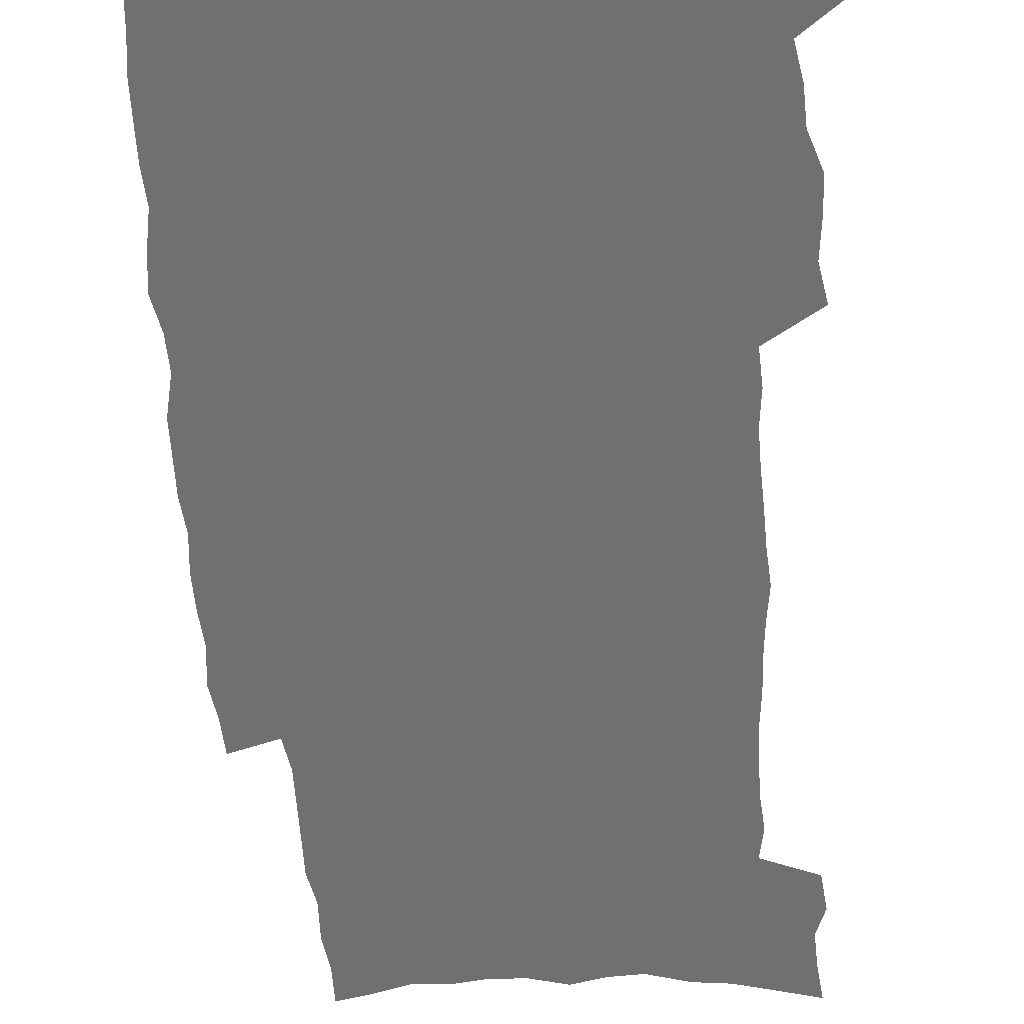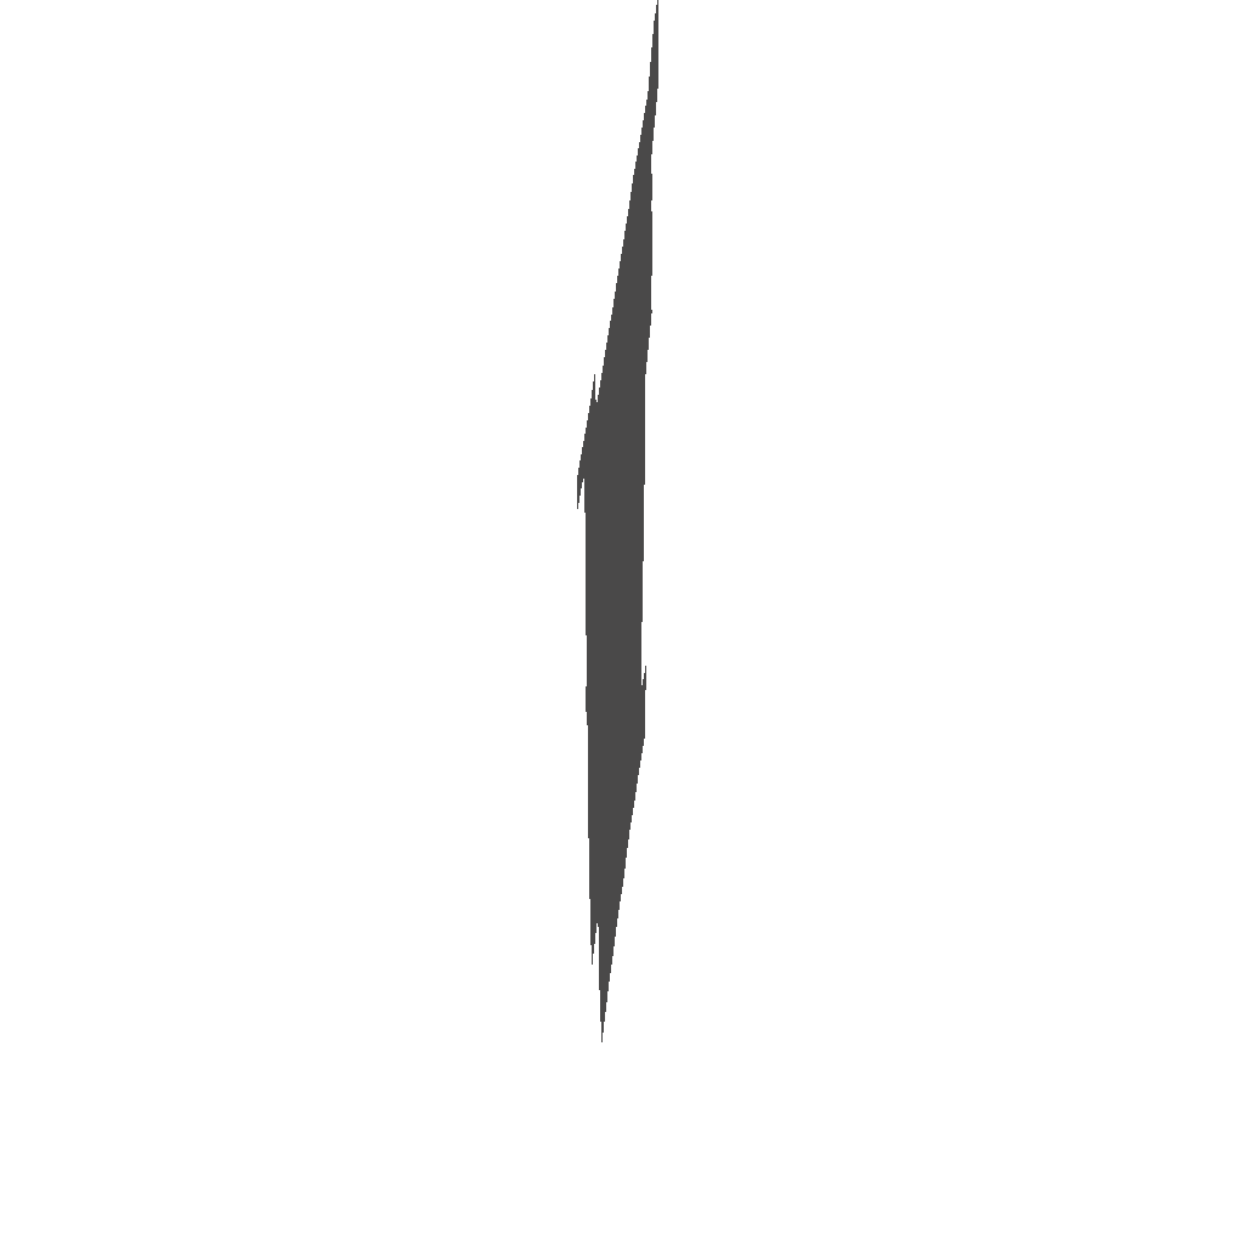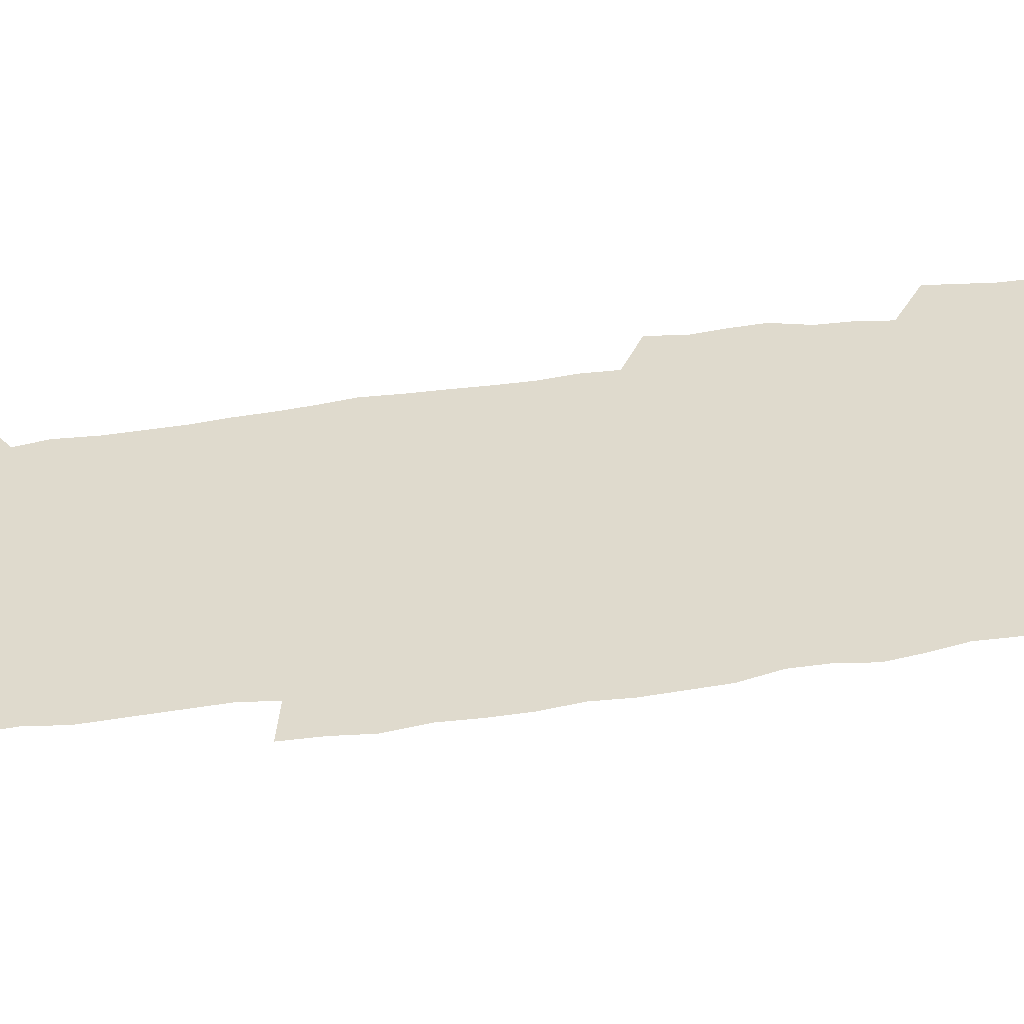
<metadata>
{"format":"obj","ext":"obj","renderer":"f3d","projection":"perspective","resolution":1024,"background":"white","views":[{"elev":-54.9,"azim":-176.1,"up":"+Z"},{"elev":53.1,"azim":96.7,"up":"+Y"},{"elev":32.7,"azim":77.1,"up":"+Z"}]}
</metadata>
<code>
v 442.2 556.6 0
v 444.5 571.1 0
v 446.7 585.6 0
v 446.6 600.5 0
v 460.6 149.1 0
v 462.4 165.7 0
v 463.1 181.1 0
v 458.8 193.2 0
v 460.5 209.5 0
v 456.2 446.7 0
v 459.1 462.6 0
v 457.6 477.9 0
v 457 493 0
v 462.2 508.8 0
v 462.8 523.7 0
v 465.5 538.6 0
v 463.8 554.2 0
v 464.4 569 0
v 464.3 583.9 0
v 463 599.5 0
v 477.6 154.2 0
v 480.2 171.7 0
v 482.7 188.4 0
v 478.8 200.6 0
v 482.6 219.2 0
v 480.2 232.6 0
v 481.6 249.1 0
v 481.4 264.2 0
v 481.2 279.5 0
v 479.8 294.2 0
v 479.2 309.3 0
v 477.9 324.3 0
v 476.1 339.1 0
v 477.2 355.2 0
v 477.7 371.1 0
v 478.4 386.8 0
v 478.7 402.3 0
v 477.2 417.3 0
v 478 432.8 0
v 476.2 447.9 0
v 478.2 463.4 0
v 476 478.5 0
v 479.4 493.7 0
v 480.4 508.4 0
v 479.7 523.1 0
v 482.9 537.7 0
v 481.4 553 0
v 480.7 568.1 0
v 481.1 582.7 0
v 493.9 158.7 0
v 495.9 175.9 0
v 495.5 190.2 0
v 496.6 206.3 0
v 499 223.9 0
v 496.7 237.2 0
v 499.6 254.6 0
v 499.1 269.3 0
v 499.7 284.9 0
v 499.3 299.6 0
v 497.8 314 0
v 496.8 328.8 0
v 496.6 344 0
v 495.9 358.9 0
v 497.1 374.8 0
v 497.3 389.8 0
v 496.5 404.5 0
v 496.6 419.4 0
v 496.1 434.3 0
v 495.1 449.1 0
v 496.3 464.3 0
v 497 479.1 0
v 496.7 493.7 0
v 498.3 508.3 0
v 498.2 522.8 0
v 498.8 537.1 0
v 499.6 551.1 0
v 497.4 567.1 0
v 496 583 0
v 508.4 160.4 0
v 510.4 178 0
v 510.1 192.7 0
v 515.8 214.6 0
v 515.8 229 0
v 515.6 243.5 0
v 515 257.7 0
v 515.1 272.9 0
v 516.1 288.7 0
v 514.2 302.2 0
v 513.4 316.7 0
v 513.6 332.1 0
v 511.8 346.2 0
v 512.4 361.3 0
v 514.4 377.6 0
v 513.8 391.7 0
v 513.3 406.1 0
v 512.5 420.6 0
v 513.2 435.6 0
v 513.6 450.3 0
v 513.4 464.9 0
v 514 479.4 0
v 513.7 493.8 0
v 513.6 508.2 0
v 514 522.4 0
v 514.2 536.7 0
v 514.4 550.9 0
v 513.3 566.1 0
v 511 583.6 0
v 525.4 165.7 0
v 525.8 181.3 0
v 528.2 200.2 0
v 530 217.4 0
v 529.6 230.8 0
v 531.6 247.7 0
v 529.8 260.4 0
v 530.1 275.5 0
v 530 290.2 0
v 529.4 304.6 0
v 528.1 318.5 0
v 529.4 334.9 0
v 529.3 349.5 0
v 528.1 363.4 0
v 528.4 378.2 0
v 529 393 0
v 528.7 407.1 0
v 528.9 421.6 0
v 527.5 436 0
v 528.8 451 0
v 529.1 465.4 0
v 529.1 479.6 0
v 529.4 493.8 0
v 529.2 508 0
v 529.1 522.1 0
v 530.1 536 0
v 529.2 550.9 0
v 528.1 566.5 0
v 525.7 584.8 0
v 539.1 165.1 0
v 541.3 185.6 0
v 542.2 201.7 0
v 543 217.1 0
v 544.2 234 0
v 544.4 248.5 0
v 543.9 261.9 0
v 544.4 276.6 0
v 544.4 291.9 0
v 543.8 306.4 0
v 543.4 320.9 0
v 543.3 335.7 0
v 543.5 350.7 0
v 543.2 365 0
v 543.1 379.3 0
v 543 393.4 0
v 542.3 407.1 0
v 544.1 423 0
v 543.2 437 0
v 543.7 451.6 0
v 543.7 465.7 0
v 542.8 479.9 0
v 544 494.1 0
v 543.9 508.1 0
v 544.7 522 0
v 544 536.8 0
v 543.8 551 0
v 543 566.1 0
v 541.9 582.5 0
v 553 162.2 0
v 555 184.5 0
v 555.6 201 0
v 556.6 218.2 0
v 557.4 234.5 0
v 557.5 248.8 0
v 558.2 263.6 0
v 557.8 276.6 0
v 558.2 294 0
v 557.7 307.5 0
v 557.4 321.8 0
v 557.4 336.5 0
v 557.3 351.1 0
v 557.2 365.7 0
v 557.2 380 0
v 557.4 394.1 0
v 557.7 408.9 0
v 558 423.3 0
v 557.9 437.5 0
v 558.2 452 0
v 558.5 466 0
v 558 480.2 0
v 558.7 494.2 0
v 558.3 508.2 0
v 558.5 522.1 0
v 558.5 536.4 0
v 558.2 551 0
v 557.9 565.6 0
v 556.8 582.5 0
v 568.1 166.4 0
v 569.1 186.4 0
v 569.9 203.3 0
v 570.4 220.4 0
v 570.7 234.3 0
v 571 250.4 0
v 571.1 263.7 0
v 571 277 0
v 571.4 294.3 0
v 571.7 308.3 0
v 571.5 322.5 0
v 571.5 337.5 0
v 571.3 351.8 0
v 571.2 366.4 0
v 570.9 379.8 0
v 572 395.5 0
v 572 409.5 0
v 572.1 423.4 0
v 572.1 437.6 0
v 572.2 451.7 0
v 572.5 466.4 0
v 572.5 480.3 0
v 572.6 494.3 0
v 572.6 508.3 0
v 572.4 522.5 0
v 572.8 536.1 0
v 572.4 551.6 0
v 572.3 565.9 0
v 571.6 582.3 0
v 582.3 167.2 0
v 582.7 186.3 0
v 583.7 201.1 0
v 583.8 218.4 0
v 584.1 234.5 0
v 584.6 248.7 0
v 584.4 263.5 0
v 584.7 277 0
v 585.7 291.8 0
v 585.4 308.4 0
v 585.3 322.4 0
v 585.3 337.5 0
v 585.3 352.2 0
v 585.1 367 0
v 585.6 381.6 0
v 585.7 395.6 0
v 585.8 410.1 0
v 586.2 423.7 0
v 586.3 437.9 0
v 586.3 451.9 0
v 586.4 466.2 0
v 586.7 480.4 0
v 586.7 494.5 0
v 586.6 508.4 0
v 586.7 522.4 0
v 586.8 536.9 0
v 587 550.8 0
v 586.8 565.7 0
v 586.5 581.4 0
v 596.4 165.4 0
v 596.6 183.1 0
v 597.6 199.8 0
v 597.2 218.7 0
v 597.9 232.8 0
v 598.2 247.5 0
v 598.4 262.4 0
v 598.3 278.3 0
v 599.6 291.1 0
v 599.1 307.9 0
v 599.2 322.3 0
v 599.5 336.4 0
v 599.2 352.6 0
v 599.2 367.1 0
v 599.4 381.4 0
v 599.7 395.5 0
v 600.2 409.6 0
v 600.2 423.9 0
v 600.2 437.9 0
v 600.4 451.9 0
v 600.7 465.7 0
v 600.9 480.4 0
v 600.8 494.6 0
v 600.7 508.6 0
v 600.9 522.8 0
v 600.9 536.8 0
v 601.3 551.3 0
v 601.3 565.8 0
v 601.1 582.1 0
v 610.3 166.6 0
v 609.9 186 0
v 611.9 198.3 0
v 611.4 215.7 0
v 611.8 230.9 0
v 612.6 245.4 0
v 612.9 260.4 0
v 612.8 276.2 0
v 613.3 290.7 0
v 612.6 307.7 0
v 613.4 321.5 0
v 613.3 336.7 0
v 613.8 351.1 0
v 613.5 366.1 0
v 613.8 380.4 0
v 614.1 394.8 0
v 614.3 409.2 0
v 614.7 423.4 0
v 614.6 437.7 0
v 615.1 451.9 0
v 614.5 467.4 0
v 615.5 481 0
v 615 494.9 0
v 615.1 508.9 0
v 615.2 523 0
v 614.5 536.4 0
v 615.6 551.9 0
v 615.4 565.6 0
v 615.6 581.5 0
v 625 162.6 0
v 624.4 181.3 0
v 626.1 195.4 0
v 625.9 212.4 0
v 626.1 228.3 0
v 627.2 242.9 0
v 627.4 258.5 0
v 627.2 274.5 0
v 627.7 289.6 0
v 626.8 305.8 0
v 628.4 319.7 0
v 628.5 334.6 0
v 628.3 349.8 0
v 628.8 364.3 0
v 628.4 379.3 0
v 629.1 393.6 0
v 629.8 408 0
v 630.4 422.5 0
v 629.9 437.4 0
v 629.6 452 0
v 628.5 466.8 0
v 630.4 480.9 0
v 630.1 495 0
v 631.3 509.5 0
v 630.5 523.6 0
v 629.7 537.8 0
v 630.2 552.2 0
v 629.9 566.4 0
v 630.2 581.6 0
v 631.7 600.1 0
v 639.4 159.6 0
v 639.4 176.6 0
v 641.5 190.8 0
v 640.9 208.6 0
v 643.7 222.6 0
v 643.5 238.7 0
v 643.3 254.8 0
v 643.2 270.8 0
v 645.5 285.1 0
v 644.3 301.6 0
v 644.7 316.8 0
v 643.8 332.6 0
v 645.3 347 0
v 644.7 362.3 0
v 646 376.7 0
v 646.4 391.5 0
v 647.4 406.2 0
v 646.3 421.5 0
v 646.5 436.4 0
v 645.8 451.5 0
v 645.8 466.3 0
v 644.4 481 0
v 645.1 494.9 0
v 646.8 509.8 0
v 645.6 524.2 0
v 644.2 538.2 0
v 645.8 552.9 0
v 644.3 567.1 0
v 644.9 582 0
v 646.2 598.4 0
v 664.9 279.5 0
v 665.7 295.1 0
v 667.9 310 0
v 666.2 326.6 0
v 667.3 341.7 0
v 667.6 357.2 0
v 666.2 373.2 0
v 667.5 388.1 0
v 667.2 403.4 0
v 667 418.7 0
v 663.4 435.6 0
v 663.8 450.3 0
v 666.7 465 0
v 664.9 480.2 0
v 662.3 495.3 0
v 663.1 510.2 0
v 662.9 524.8 0
v 662.5 539.4 0
v 660.8 554 0
v 659.8 568.3 0
v 661.5 584.7 0
v 661.4 599.4 0
v 677.1 585.9 0
v 676.4 600.3 0
f 16 17 1
f 1 17 2
f 17 18 2
f 2 18 3
f 18 19 3
f 3 19 4
f 19 20 4
f 5 21 6
f 21 22 6
f 6 22 7
f 22 23 7
f 7 23 8
f 23 24 8
f 8 24 9
f 24 25 9
f 39 40 10
f 10 40 11
f 40 41 11
f 11 41 12
f 41 42 12
f 12 42 13
f 42 43 13
f 13 43 14
f 43 44 14
f 14 44 15
f 44 45 15
f 15 45 16
f 45 46 16
f 16 46 17
f 46 47 17
f 17 47 18
f 47 48 18
f 18 48 19
f 48 49 19
f 19 49 20
f 21 50 22
f 50 51 22
f 22 51 23
f 51 52 23
f 23 52 24
f 52 53 24
f 24 53 25
f 53 54 25
f 25 54 26
f 54 55 26
f 26 55 27
f 55 56 27
f 27 56 28
f 56 57 28
f 28 57 29
f 57 58 29
f 29 58 30
f 58 59 30
f 30 59 31
f 59 60 31
f 31 60 32
f 60 61 32
f 32 61 33
f 61 62 33
f 33 62 34
f 62 63 34
f 34 63 35
f 63 64 35
f 35 64 36
f 64 65 36
f 36 65 37
f 65 66 37
f 37 66 38
f 66 67 38
f 38 67 39
f 67 68 39
f 39 68 40
f 68 69 40
f 40 69 41
f 69 70 41
f 41 70 42
f 70 71 42
f 42 71 43
f 71 72 43
f 43 72 44
f 72 73 44
f 44 73 45
f 73 74 45
f 45 74 46
f 74 75 46
f 46 75 47
f 75 76 47
f 47 76 48
f 76 77 48
f 48 77 49
f 77 78 49
f 50 79 51
f 79 80 51
f 51 80 52
f 80 81 52
f 52 81 53
f 81 82 53
f 53 82 54
f 82 83 54
f 54 83 55
f 83 84 55
f 55 84 56
f 84 85 56
f 56 85 57
f 85 86 57
f 57 86 58
f 86 87 58
f 58 87 59
f 87 88 59
f 59 88 60
f 88 89 60
f 60 89 61
f 89 90 61
f 61 90 62
f 90 91 62
f 62 91 63
f 91 92 63
f 63 92 64
f 92 93 64
f 64 93 65
f 93 94 65
f 65 94 66
f 94 95 66
f 66 95 67
f 95 96 67
f 67 96 68
f 96 97 68
f 68 97 69
f 97 98 69
f 69 98 70
f 98 99 70
f 70 99 71
f 99 100 71
f 71 100 72
f 100 101 72
f 72 101 73
f 101 102 73
f 73 102 74
f 102 103 74
f 74 103 75
f 103 104 75
f 75 104 76
f 104 105 76
f 76 105 77
f 105 106 77
f 77 106 78
f 106 107 78
f 79 108 80
f 108 109 80
f 80 109 81
f 109 110 81
f 81 110 82
f 110 111 82
f 82 111 83
f 111 112 83
f 83 112 84
f 112 113 84
f 84 113 85
f 113 114 85
f 85 114 86
f 114 115 86
f 86 115 87
f 115 116 87
f 87 116 88
f 116 117 88
f 88 117 89
f 117 118 89
f 89 118 90
f 118 119 90
f 90 119 91
f 119 120 91
f 91 120 92
f 120 121 92
f 92 121 93
f 121 122 93
f 93 122 94
f 122 123 94
f 94 123 95
f 123 124 95
f 95 124 96
f 124 125 96
f 96 125 97
f 125 126 97
f 97 126 98
f 126 127 98
f 98 127 99
f 127 128 99
f 99 128 100
f 128 129 100
f 100 129 101
f 129 130 101
f 101 130 102
f 130 131 102
f 102 131 103
f 131 132 103
f 103 132 104
f 132 133 104
f 104 133 105
f 133 134 105
f 105 134 106
f 134 135 106
f 106 135 107
f 135 136 107
f 108 137 109
f 137 138 109
f 109 138 110
f 138 139 110
f 110 139 111
f 139 140 111
f 111 140 112
f 140 141 112
f 112 141 113
f 141 142 113
f 113 142 114
f 142 143 114
f 114 143 115
f 143 144 115
f 115 144 116
f 144 145 116
f 116 145 117
f 145 146 117
f 117 146 118
f 146 147 118
f 118 147 119
f 147 148 119
f 119 148 120
f 148 149 120
f 120 149 121
f 149 150 121
f 121 150 122
f 150 151 122
f 122 151 123
f 151 152 123
f 123 152 124
f 152 153 124
f 124 153 125
f 153 154 125
f 125 154 126
f 154 155 126
f 126 155 127
f 155 156 127
f 127 156 128
f 156 157 128
f 128 157 129
f 157 158 129
f 129 158 130
f 158 159 130
f 130 159 131
f 159 160 131
f 131 160 132
f 160 161 132
f 132 161 133
f 161 162 133
f 133 162 134
f 162 163 134
f 134 163 135
f 163 164 135
f 135 164 136
f 164 165 136
f 137 166 138
f 166 167 138
f 138 167 139
f 167 168 139
f 139 168 140
f 168 169 140
f 140 169 141
f 169 170 141
f 141 170 142
f 170 171 142
f 142 171 143
f 171 172 143
f 143 172 144
f 172 173 144
f 144 173 145
f 173 174 145
f 145 174 146
f 174 175 146
f 146 175 147
f 175 176 147
f 147 176 148
f 176 177 148
f 148 177 149
f 177 178 149
f 149 178 150
f 178 179 150
f 150 179 151
f 179 180 151
f 151 180 152
f 180 181 152
f 152 181 153
f 181 182 153
f 153 182 154
f 182 183 154
f 154 183 155
f 183 184 155
f 155 184 156
f 184 185 156
f 156 185 157
f 185 186 157
f 157 186 158
f 186 187 158
f 158 187 159
f 187 188 159
f 159 188 160
f 188 189 160
f 160 189 161
f 189 190 161
f 161 190 162
f 190 191 162
f 162 191 163
f 191 192 163
f 163 192 164
f 192 193 164
f 164 193 165
f 193 194 165
f 166 195 167
f 195 196 167
f 167 196 168
f 196 197 168
f 168 197 169
f 197 198 169
f 169 198 170
f 198 199 170
f 170 199 171
f 199 200 171
f 171 200 172
f 200 201 172
f 172 201 173
f 201 202 173
f 173 202 174
f 202 203 174
f 174 203 175
f 203 204 175
f 175 204 176
f 204 205 176
f 176 205 177
f 205 206 177
f 177 206 178
f 206 207 178
f 178 207 179
f 207 208 179
f 179 208 180
f 208 209 180
f 180 209 181
f 209 210 181
f 181 210 182
f 210 211 182
f 182 211 183
f 211 212 183
f 183 212 184
f 212 213 184
f 184 213 185
f 213 214 185
f 185 214 186
f 214 215 186
f 186 215 187
f 215 216 187
f 187 216 188
f 216 217 188
f 188 217 189
f 217 218 189
f 189 218 190
f 218 219 190
f 190 219 191
f 219 220 191
f 191 220 192
f 220 221 192
f 192 221 193
f 221 222 193
f 193 222 194
f 222 223 194
f 195 224 196
f 224 225 196
f 196 225 197
f 225 226 197
f 197 226 198
f 226 227 198
f 198 227 199
f 227 228 199
f 199 228 200
f 228 229 200
f 200 229 201
f 229 230 201
f 201 230 202
f 230 231 202
f 202 231 203
f 231 232 203
f 203 232 204
f 232 233 204
f 204 233 205
f 233 234 205
f 205 234 206
f 234 235 206
f 206 235 207
f 235 236 207
f 207 236 208
f 236 237 208
f 208 237 209
f 237 238 209
f 209 238 210
f 238 239 210
f 210 239 211
f 239 240 211
f 211 240 212
f 240 241 212
f 212 241 213
f 241 242 213
f 213 242 214
f 242 243 214
f 214 243 215
f 243 244 215
f 215 244 216
f 244 245 216
f 216 245 217
f 245 246 217
f 217 246 218
f 246 247 218
f 218 247 219
f 247 248 219
f 219 248 220
f 248 249 220
f 220 249 221
f 249 250 221
f 221 250 222
f 250 251 222
f 222 251 223
f 251 252 223
f 224 253 225
f 253 254 225
f 225 254 226
f 254 255 226
f 226 255 227
f 255 256 227
f 227 256 228
f 256 257 228
f 228 257 229
f 257 258 229
f 229 258 230
f 258 259 230
f 230 259 231
f 259 260 231
f 231 260 232
f 260 261 232
f 232 261 233
f 261 262 233
f 233 262 234
f 262 263 234
f 234 263 235
f 263 264 235
f 235 264 236
f 264 265 236
f 236 265 237
f 265 266 237
f 237 266 238
f 266 267 238
f 238 267 239
f 267 268 239
f 239 268 240
f 268 269 240
f 240 269 241
f 269 270 241
f 241 270 242
f 270 271 242
f 242 271 243
f 271 272 243
f 243 272 244
f 272 273 244
f 244 273 245
f 273 274 245
f 245 274 246
f 274 275 246
f 246 275 247
f 275 276 247
f 247 276 248
f 276 277 248
f 248 277 249
f 277 278 249
f 249 278 250
f 278 279 250
f 250 279 251
f 279 280 251
f 251 280 252
f 280 281 252
f 253 282 254
f 282 283 254
f 254 283 255
f 283 284 255
f 255 284 256
f 284 285 256
f 256 285 257
f 285 286 257
f 257 286 258
f 286 287 258
f 258 287 259
f 287 288 259
f 259 288 260
f 288 289 260
f 260 289 261
f 289 290 261
f 261 290 262
f 290 291 262
f 262 291 263
f 291 292 263
f 263 292 264
f 292 293 264
f 264 293 265
f 293 294 265
f 265 294 266
f 294 295 266
f 266 295 267
f 295 296 267
f 267 296 268
f 296 297 268
f 268 297 269
f 297 298 269
f 269 298 270
f 298 299 270
f 270 299 271
f 299 300 271
f 271 300 272
f 300 301 272
f 272 301 273
f 301 302 273
f 273 302 274
f 302 303 274
f 274 303 275
f 303 304 275
f 275 304 276
f 304 305 276
f 276 305 277
f 305 306 277
f 277 306 278
f 306 307 278
f 278 307 279
f 307 308 279
f 279 308 280
f 308 309 280
f 280 309 281
f 309 310 281
f 282 311 283
f 311 312 283
f 283 312 284
f 312 313 284
f 284 313 285
f 313 314 285
f 285 314 286
f 314 315 286
f 286 315 287
f 315 316 287
f 287 316 288
f 316 317 288
f 288 317 289
f 317 318 289
f 289 318 290
f 318 319 290
f 290 319 291
f 319 320 291
f 291 320 292
f 320 321 292
f 292 321 293
f 321 322 293
f 293 322 294
f 322 323 294
f 294 323 295
f 323 324 295
f 295 324 296
f 324 325 296
f 296 325 297
f 325 326 297
f 297 326 298
f 326 327 298
f 298 327 299
f 327 328 299
f 299 328 300
f 328 329 300
f 300 329 301
f 329 330 301
f 301 330 302
f 330 331 302
f 302 331 303
f 331 332 303
f 303 332 304
f 332 333 304
f 304 333 305
f 333 334 305
f 305 334 306
f 334 335 306
f 306 335 307
f 335 336 307
f 307 336 308
f 336 337 308
f 308 337 309
f 337 338 309
f 309 338 310
f 338 339 310
f 311 341 312
f 341 342 312
f 312 342 313
f 342 343 313
f 313 343 314
f 343 344 314
f 314 344 315
f 344 345 315
f 315 345 316
f 345 346 316
f 316 346 317
f 346 347 317
f 317 347 318
f 347 348 318
f 318 348 319
f 348 349 319
f 319 349 320
f 349 350 320
f 320 350 321
f 350 351 321
f 321 351 322
f 351 352 322
f 322 352 323
f 352 353 323
f 323 353 324
f 353 354 324
f 324 354 325
f 354 355 325
f 325 355 326
f 355 356 326
f 326 356 327
f 356 357 327
f 327 357 328
f 357 358 328
f 328 358 329
f 358 359 329
f 329 359 330
f 359 360 330
f 330 360 331
f 360 361 331
f 331 361 332
f 361 362 332
f 332 362 333
f 362 363 333
f 333 363 334
f 363 364 334
f 334 364 335
f 364 365 335
f 335 365 336
f 365 366 336
f 336 366 337
f 366 367 337
f 337 367 338
f 367 368 338
f 338 368 339
f 368 369 339
f 339 369 340
f 369 370 340
f 349 371 350
f 371 372 350
f 350 372 351
f 372 373 351
f 351 373 352
f 373 374 352
f 352 374 353
f 374 375 353
f 353 375 354
f 375 376 354
f 354 376 355
f 376 377 355
f 355 377 356
f 377 378 356
f 356 378 357
f 378 379 357
f 357 379 358
f 379 380 358
f 358 380 359
f 380 381 359
f 359 381 360
f 381 382 360
f 360 382 361
f 382 383 361
f 361 383 362
f 383 384 362
f 362 384 363
f 384 385 363
f 363 385 364
f 385 386 364
f 364 386 365
f 386 387 365
f 365 387 366
f 387 388 366
f 366 388 367
f 388 389 367
f 367 389 368
f 389 390 368
f 368 390 369
f 390 391 369
f 369 391 370
f 391 392 370
f 391 393 392
f 393 394 392

</code>
